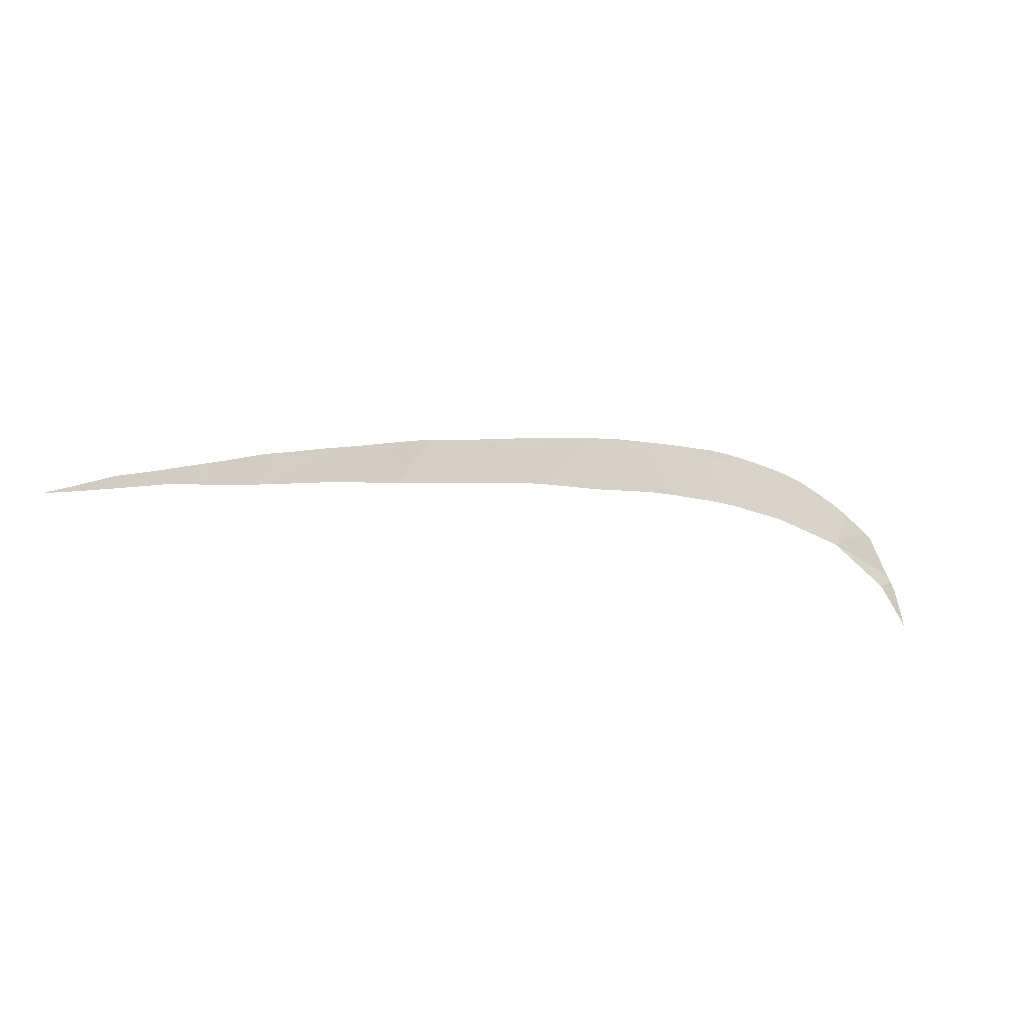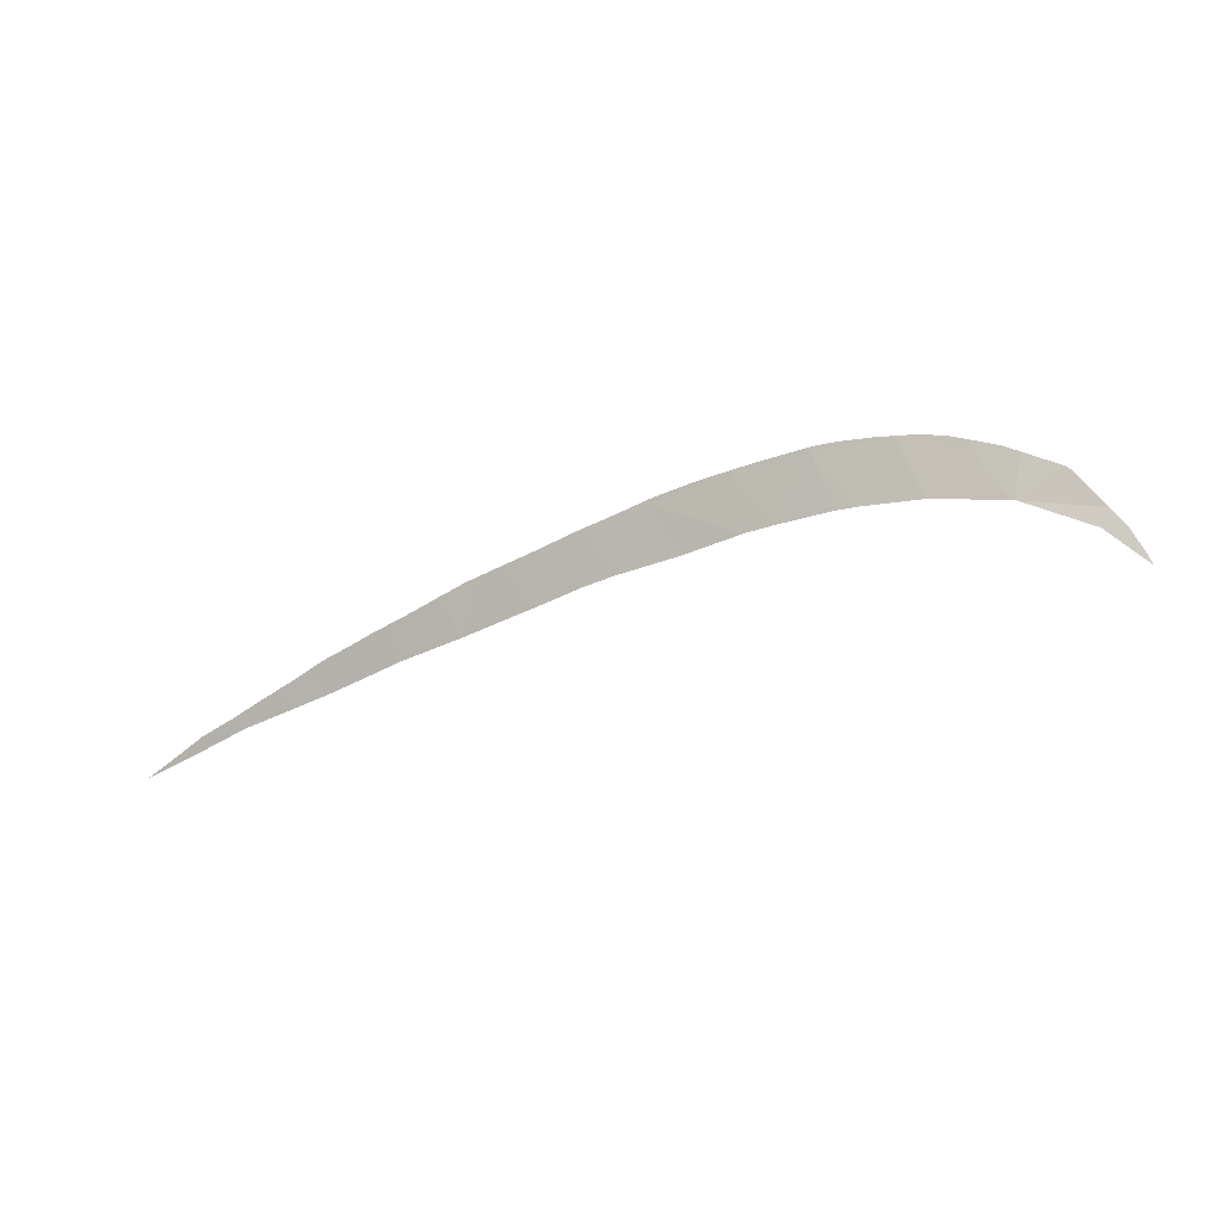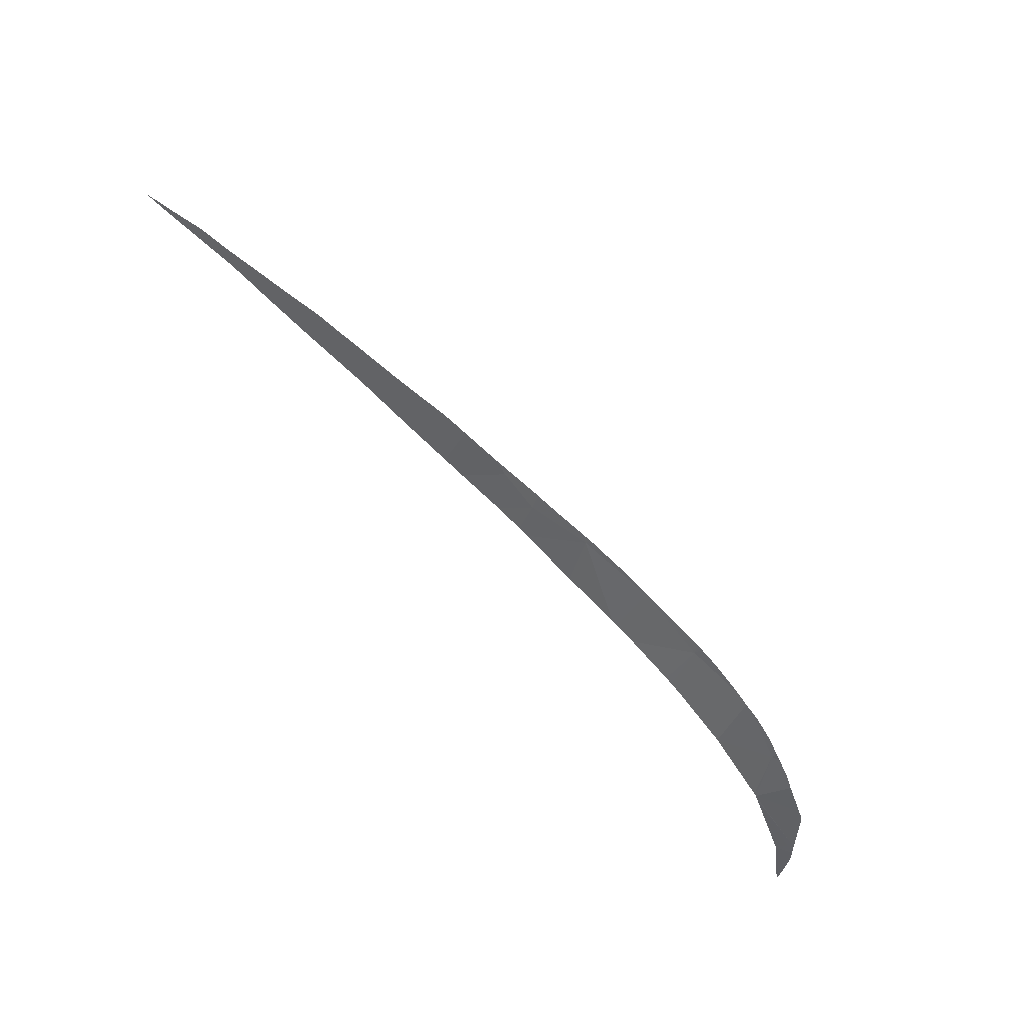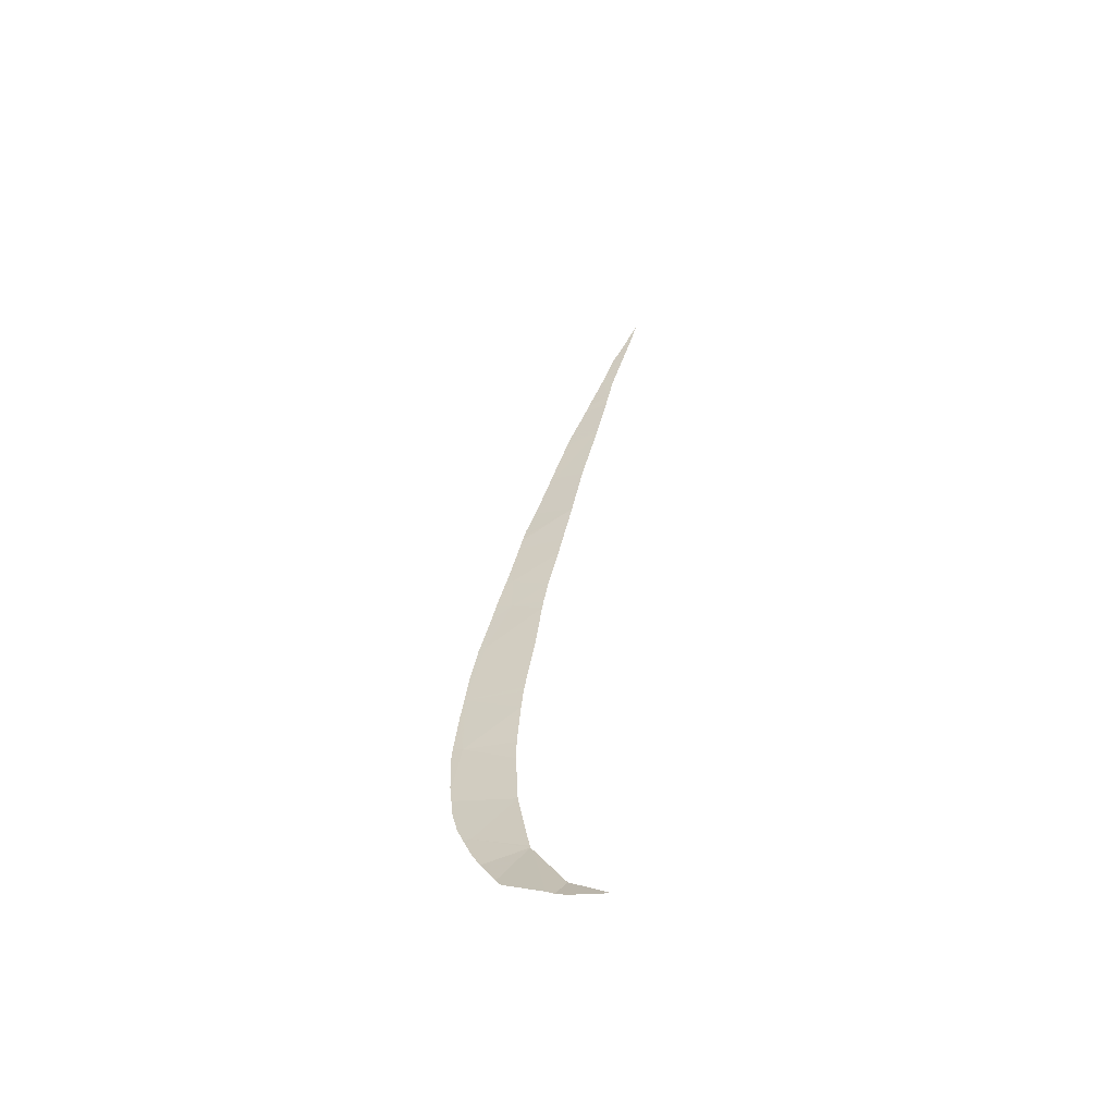
<metadata>
{"format":"obj","ext":"obj","renderer":"f3d","projection":"perspective","resolution":1024,"background":"white","views":[{"elev":-36.4,"azim":-42.1,"up":"+Z"},{"elev":-24.1,"azim":-0.4,"up":"+Z"},{"elev":-53.7,"azim":-46.9,"up":"+Y"},{"elev":9.5,"azim":89.5,"up":"+Y"}]}
</metadata>
<code>
v 34.16 105.5 -8.563
v 36.14 104.9 -9.02
v 34.54 105.7 -9.336
v 39.53 102.8 -7.367
v 40.18 102.9 -8.168
v 39.9 103 -8.21
v 38 104 -8.614
v 38.43 103.3 -7.369
v 39.19 103.3 -8.335
v 49.47 99.26 -7.895
v 48.49 99.15 -6.544
v 48.68 99.06 -6.433
v 49.39 99.27 -7.878
v 44.87 100.3 -6.231
v 43.95 101.1 -7.644
v 42.89 101 -6.225
v 43.36 101.4 -7.702
v 43.2 101.4 -7.721
v 34.31 105.9 -9.398
v 37.41 104.3 -8.739
v 37 103.9 -7.537
v 34.14 105.9 -9.44
v 32.68 106.7 -9.814
v 45.88 100.3 -7.536
v 45.46 100.5 -7.543
v 46.69 99.56 -6.02
v 47.45 99.79 -7.593
v 45.25 100.6 -7.549
v 40.97 102 -6.697
v 41.71 102.2 -7.972
v 40.95 101.9 -6.529
v 48.47 99.09 -6.366
v 47.05 99.45 -6.049
v 49.15 98.96 -6.584
v 39.3 102.7 -6.939
v 39.86 102.5 -6.811
v 40.73 102 -6.586
v 41.02 101.9 -6.511
v 35.53 104.7 -7.978
v 36.4 104.2 -7.688
v 36.49 104.2 -7.665
v 44.7 100.2 -5.984
v 44.85 100.2 -5.967
v 44.94 100.2 -5.964
v 31.23 107.2 -9.509
v 31.32 107.4 -10.12
v 30.92 107.6 -10.2
v 31.54 107 -9.386
v 30.96 107.3 -9.619
v 30.56 107.6 -9.78
v 30.68 107.5 -9.729
v 41.66 101.6 -6.391
v 51.76 98.97 -8.418
v 51.38 99.09 -8.692
v 49.59 99.24 -7.943
v 51.58 98.96 -8.222
v 50.72 98.81 -7.287
v 42.88 101 -6.202
v 43.51 100.7 -6.116
v 45.39 99.99 -5.949
v 46.27 99.69 -5.983
v 34.26 105.4 -8.403
v 34.79 105.1 -8.235
v 36.27 104.3 -7.725
v 32.01 106.7 -9.188
v 32.5 106.4 -8.98
v 32.68 106.3 -8.92
v 33.17 106 -8.767
v 33.7 105.7 -8.58
v 28.19 109.1 -10.82
v 28.24 109.1 -10.97
v 27.43 109.6 -11.2
v 29.63 108.1 -10.15
v 30.22 108 -10.36
v 29.14 108.6 -10.7
v 29.86 108 -10.07
v 29.05 108.5 -10.37
v 28.41 108.9 -10.7
v 29.01 108.5 -10.38
v 29.9 108 -10.05
v 34.13 105.5 -8.444
v 34.04 105.5 -8.474
v 42 101.4 -6.321
v 39.22 102.8 -6.958
v 36.65 104.1 -7.624
v 37.16 103.8 -7.498
v 38 103.4 -7.291
v 38.1 103.3 -7.266
v 51.97 99.02 -8.652
v 52.36 99.17 -9.245
v 38.44 103.2 -7.17
v 52.56 99.25 -9.584
v 50.42 98.82 -7.141
v 50.64 98.8 -7.232
v 49.59 98.89 -6.784
v 47.98 99.2 -6.204
v 47.29 99.38 -6.069
v 46.4 99.65 -5.994
v 46.77 99.53 -6.027
f 1 2 3
f 4 5 6
f 7 8 9
f 10 11 12
f 11 10 13
f 14 15 16
f 17 18 16
f 1 3 19
f 7 20 21
f 1 19 22
f 1 22 23
f 17 16 15
f 24 25 14
f 24 26 27
f 14 28 15
f 4 6 9
f 4 9 8
f 29 30 5
f 5 4 29
f 29 18 30
f 29 16 18
f 29 31 16
f 25 28 14
f 11 13 27
f 32 11 33
f 12 11 32
f 34 10 12
f 4 35 36
f 29 4 36
f 36 37 29
f 31 29 37
f 38 16 31
f 2 39 40
f 41 2 40
f 14 42 43
f 44 14 43
f 45 46 47
f 48 23 46
f 46 45 48
f 45 47 49
f 47 50 51
f 49 47 51
f 52 16 38
f 53 54 55
f 56 55 10
f 53 55 56
f 56 10 57
f 16 58 59
f 14 16 59
f 59 42 14
f 14 44 60
f 60 61 14
f 1 62 63
f 2 1 63
f 63 39 2
f 64 40 39
f 65 23 48
f 66 23 65
f 67 23 66
f 68 1 23
f 23 67 68
f 69 1 68
f 70 71 72
f 73 74 75
f 76 47 74
f 74 73 76
f 77 75 71
f 73 75 77
f 71 78 79
f 77 71 79
f 80 47 76
f 50 47 80
f 78 71 70
f 81 1 82
f 62 1 81
f 82 1 69
f 58 16 52
f 58 52 83
f 4 8 84
f 84 35 4
f 85 2 41
f 20 2 85
f 85 21 20
f 86 7 21
f 8 7 86
f 86 87 8
f 88 8 87
f 54 53 89
f 89 90 54
f 91 8 88
f 84 8 91
f 92 54 90
f 10 93 94
f 57 10 94
f 95 10 34
f 93 10 95
f 96 32 97
f 98 14 61
f 24 14 98
f 98 26 24
f 99 27 26
f 33 11 27
f 27 99 33
f 97 32 33

</code>
